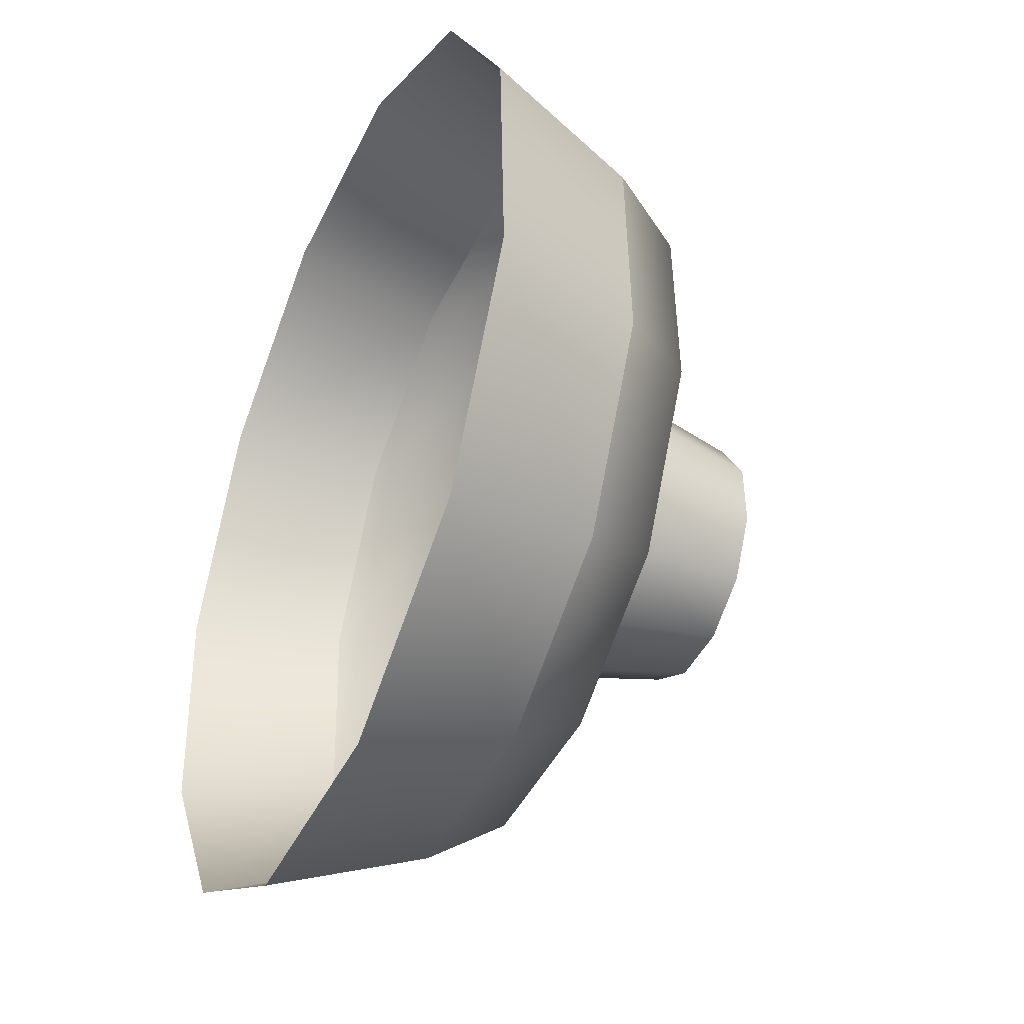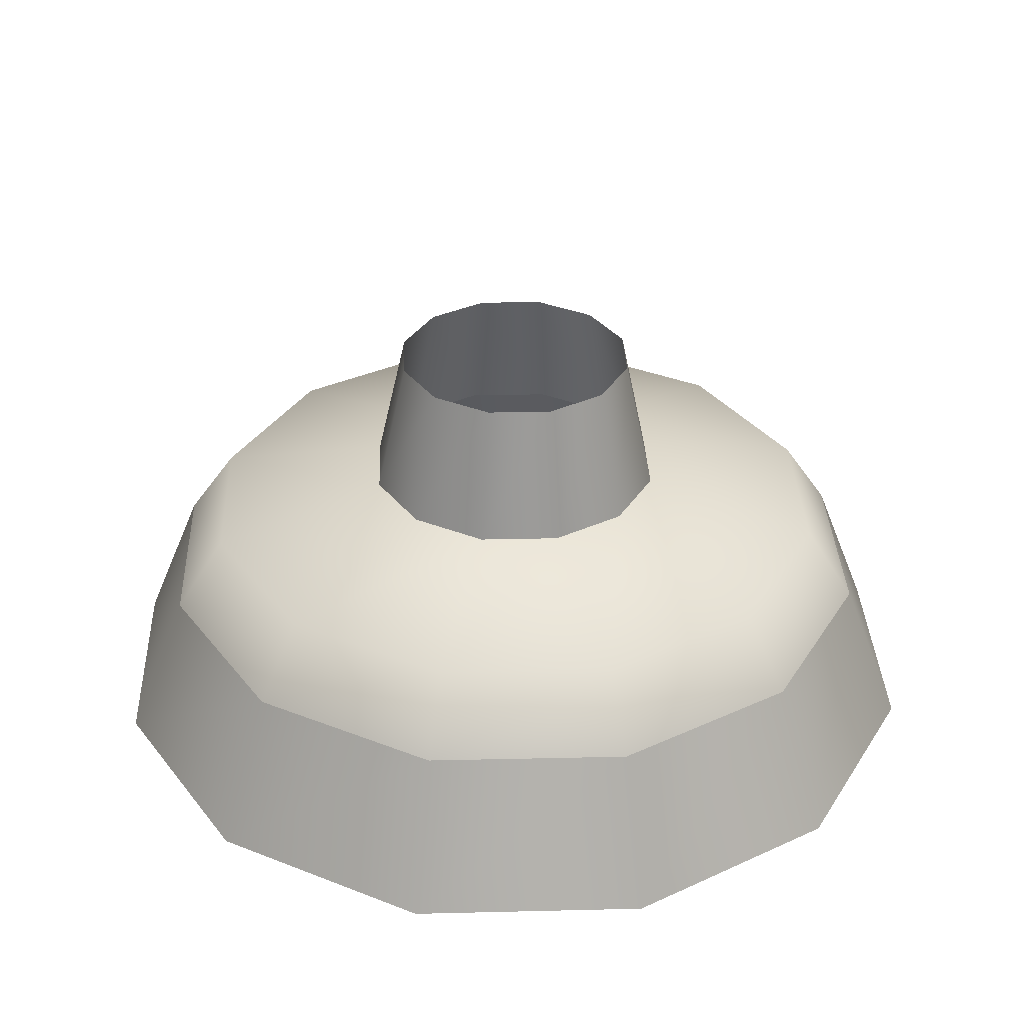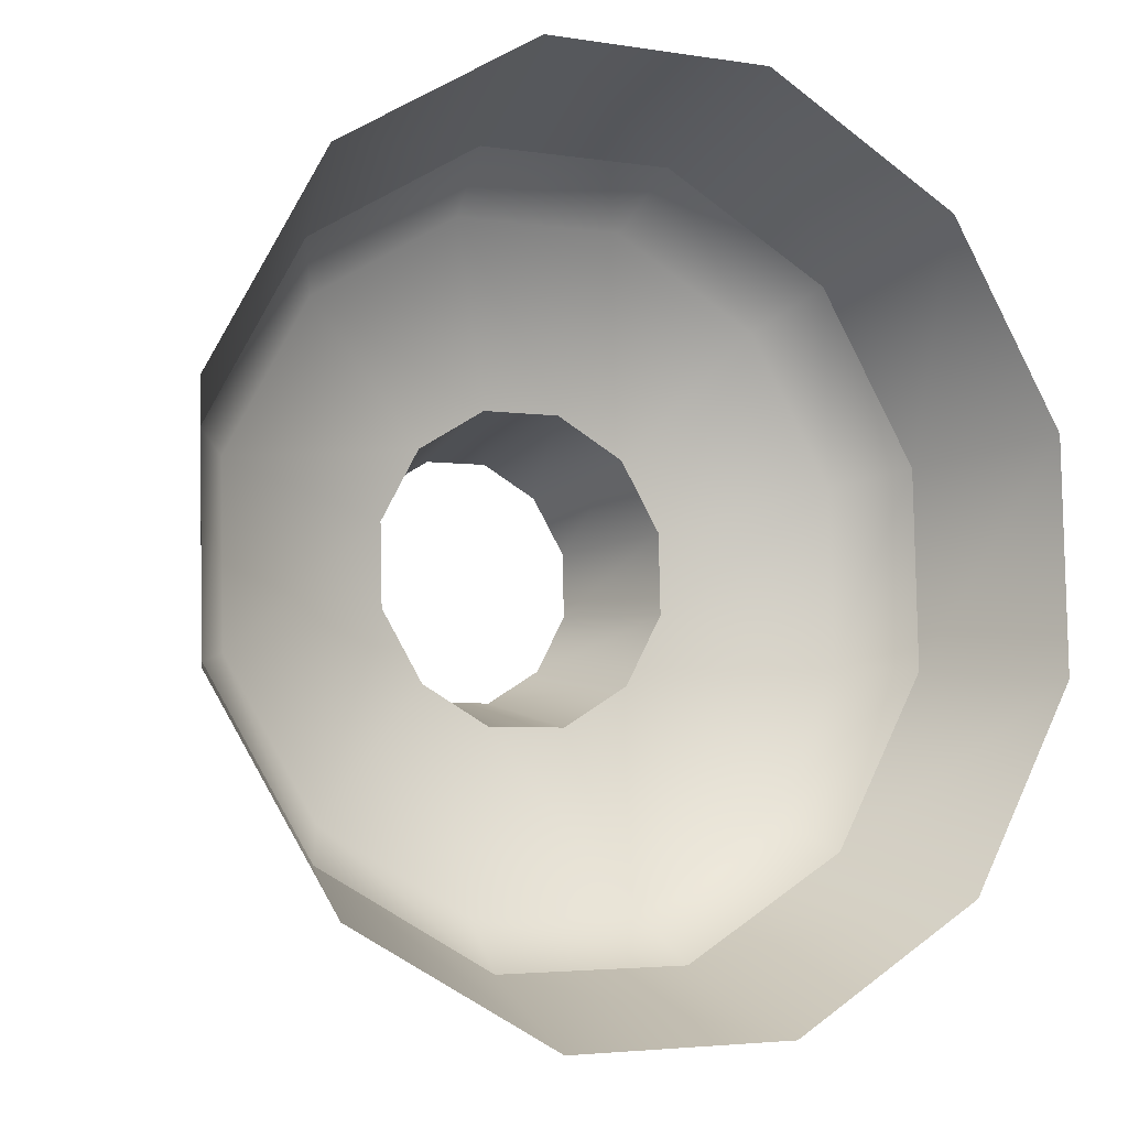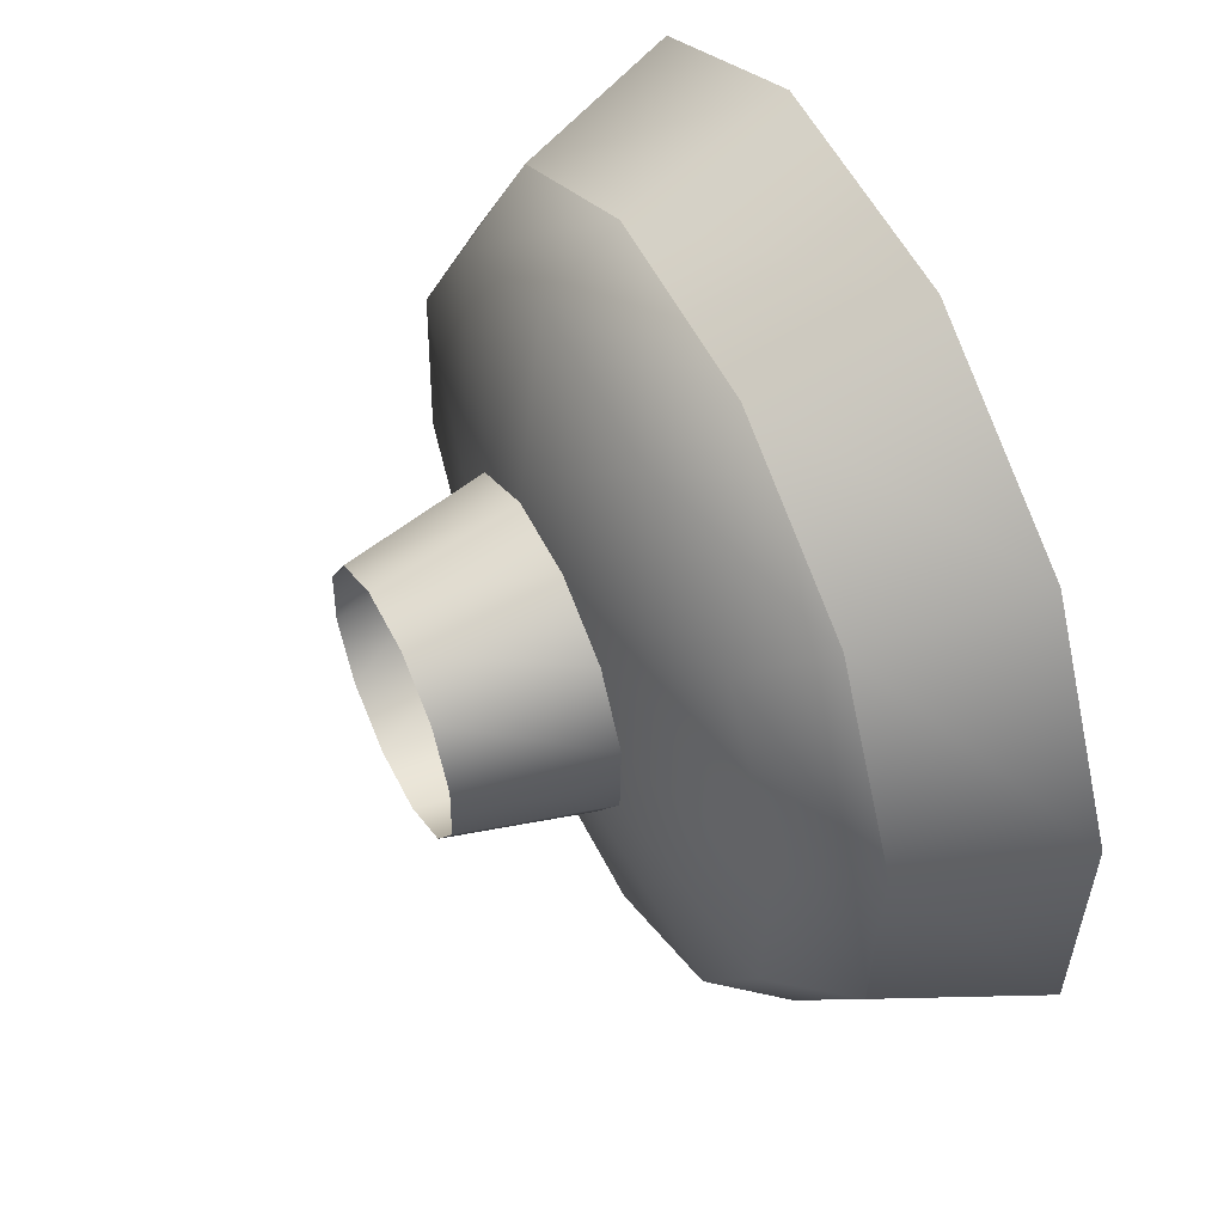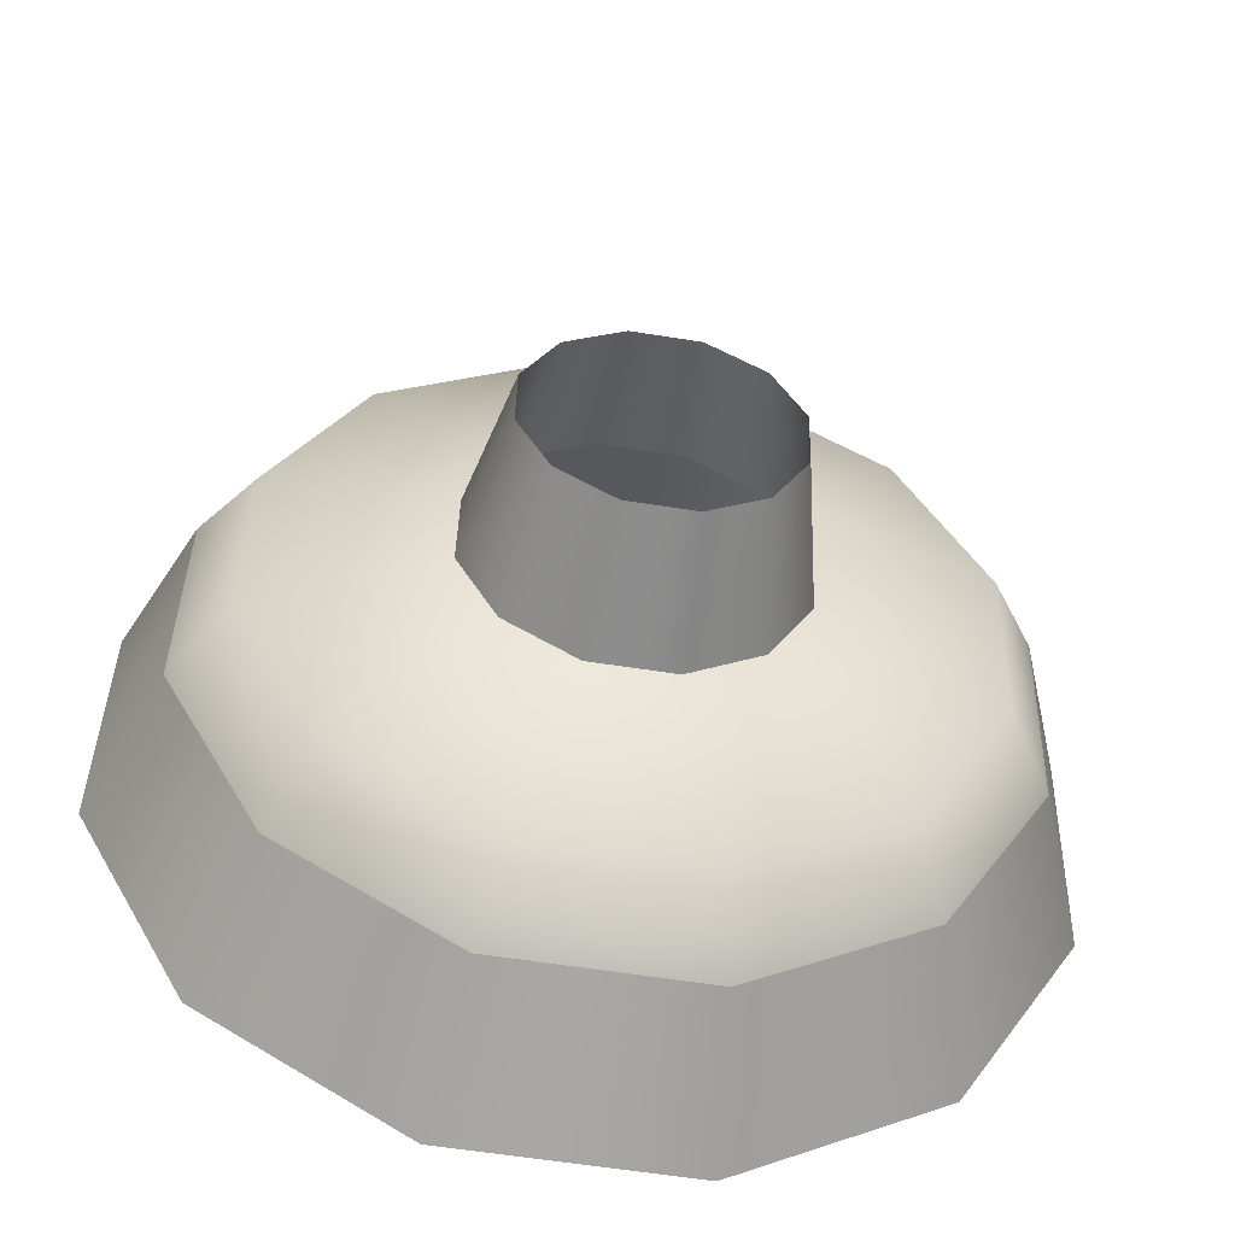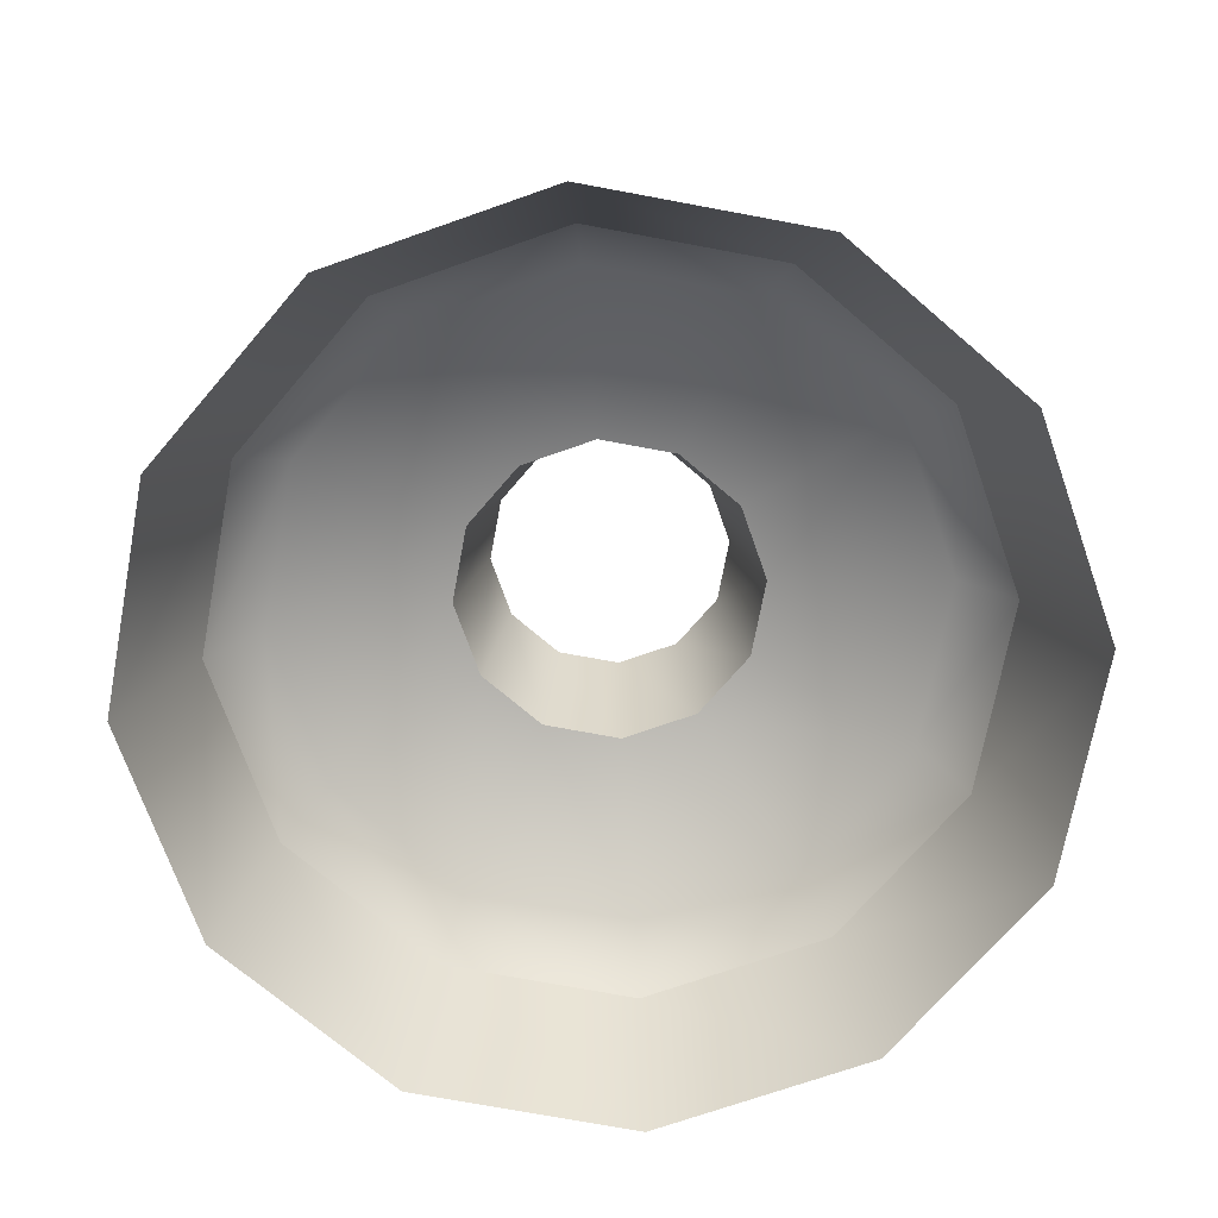
<metadata>
{"format":"obj","ext":"obj","renderer":"f3d","projection":"perspective","resolution":1024,"background":"white","views":[{"elev":-41.2,"azim":67.4,"up":"+Z"},{"elev":32.4,"azim":-93.8,"up":"+Y"},{"elev":-6.7,"azim":-27.7,"up":"+Z"},{"elev":53.5,"azim":-115.0,"up":"+Z"},{"elev":-51.0,"azim":172.4,"up":"+Z"},{"elev":-70.2,"azim":107.9,"up":"+Y"}]}
</metadata>
<code>
g Antenna02_CorpsePart_CorpsePart
v 0.4099 4.175 -0.3316
v 0.3981 4.259 -0.2982
v 0.2881 4.257 -0.3011
v 0.2822 4.172 -0.335
v 0.1914 4.254 -0.2487
v 0.1698 4.169 -0.274
v 0.1339 4.252 -0.1548
v 0.103 4.167 -0.165
v 0.1309 4.251 -0.04476
v 0.09962 4.166 -0.03724
v 0.1834 4.252 0.05202
v 0.1605 4.167 0.07512
v 0.2772 4.254 0.1095
v 0.2695 4.169 0.142
v 0.3872 4.257 0.1125
v 0.3973 4.172 0.1454
v 0.484 4.259 0.06
v 0.5096 4.175 0.08446
v 0.5415 4.261 -0.03383
v 0.5764 4.178 -0.02456
v 0.5444 4.262 -0.1439
v 0.5798 4.179 -0.1523
v 0.4919 4.261 -0.2406
v 0.5189 4.178 -0.2648
v 0.3981 4.259 -0.2982
v 0.3892 4.3 -0.2712
v 0.2936 4.297 -0.2737
v 0.2881 4.257 -0.3011
v 0.2095 4.295 -0.2282
v 0.1914 4.254 -0.2487
v 0.1914 4.254 -0.2487
v 0.2095 4.295 -0.2282
v 0.1596 4.293 -0.1466
v 0.1339 4.252 -0.1548
v 0.1571 4.293 -0.05107
v 0.1309 4.251 -0.04476
v 0.2026 4.293 0.03303
v 0.1834 4.252 0.05202
v 0.2842 4.295 0.08302
v 0.2772 4.254 0.1095
v 0.3797 4.297 0.0856
v 0.3872 4.257 0.1125
v 0.4638 4.3 0.04002
v 0.484 4.259 0.06
v 0.5138 4.301 -0.0415
v 0.5415 4.261 -0.03383
v 0.5163 4.302 -0.1371
v 0.5444 4.262 -0.1439
v 0.4707 4.301 -0.2212
v 0.4919 4.261 -0.2406
v 0.3604 4.322 -0.176
v 0.3162 4.32 -0.1771
v 0.2773 4.319 -0.156
v 0.2773 4.319 -0.156
v 0.2541 4.319 -0.1183
v 0.253 4.318 -0.07401
v 0.2741 4.319 -0.03512
v 0.3118 4.319 -0.01195
v 0.3561 4.32 -0.01081
v 0.395 4.322 -0.03193
v 0.4181 4.322 -0.06961
v 0.4193 4.323 -0.1139
v 0.3982 4.322 -0.1528
v 0.3604 4.322 -0.176
v 0.3537 4.398 -0.159
v 0.3183 4.397 -0.1599
v 0.3162 4.32 -0.1771
v 0.2873 4.396 -0.1431
v 0.2773 4.319 -0.156
v 0.2688 4.396 -0.1129
v 0.2541 4.319 -0.1183
v 0.2679 4.396 -0.07758
v 0.253 4.318 -0.07401
v 0.2847 4.396 -0.04651
v 0.2741 4.319 -0.03512
v 0.3148 4.396 -0.02805
v 0.3118 4.319 -0.01195
v 0.3502 4.397 -0.02706
v 0.3561 4.32 -0.01081
v 0.3812 4.398 -0.04393
v 0.395 4.322 -0.03193
v 0.3998 4.399 -0.07409
v 0.4181 4.322 -0.06961
v 0.4007 4.399 -0.1094
v 0.4193 4.323 -0.1139
v 0.3838 4.399 -0.1405
v 0.3982 4.322 -0.1528
g Antenna02_CorpsePart_CorpsePart_0
f 3 2 1
f 4 3 1
f 5 3 4
f 6 5 4
f 7 5 6
f 8 7 6
f 9 7 8
f 10 9 8
f 11 9 10
f 12 11 10
f 13 11 12
f 14 13 12
f 15 13 14
f 16 15 14
f 17 15 16
f 18 17 16
f 19 17 18
f 20 19 18
f 21 19 20
f 22 21 20
f 23 21 22
f 24 23 22
f 2 23 24
f 1 2 24
f 27 26 25
f 28 27 25
f 29 27 28
f 30 29 28
f 33 32 31
f 34 33 31
f 35 33 34
f 36 35 34
f 37 35 36
f 38 37 36
f 39 37 38
f 40 39 38
f 41 39 40
f 42 41 40
f 43 41 42
f 44 43 42
f 45 43 44
f 46 45 44
f 47 45 46
f 48 47 46
f 49 47 48
f 50 49 48
f 26 49 50
f 25 26 50
f 52 51 26
f 27 52 26
f 53 52 27
f 29 53 27
f 55 54 32
f 33 55 32
f 56 55 33
f 35 56 33
f 57 56 35
f 37 57 35
f 58 57 37
f 39 58 37
f 59 58 39
f 41 59 39
f 60 59 41
f 43 60 41
f 61 60 43
f 45 61 43
f 62 61 45
f 47 62 45
f 63 62 47
f 49 63 47
f 51 63 49
f 26 51 49
f 66 65 64
f 67 66 64
f 68 66 67
f 69 68 67
f 70 68 69
f 71 70 69
f 72 70 71
f 73 72 71
f 74 72 73
f 75 74 73
f 76 74 75
f 77 76 75
f 78 76 77
f 79 78 77
f 80 78 79
f 81 80 79
f 82 80 81
f 83 82 81
f 84 82 83
f 85 84 83
f 86 84 85
f 87 86 85
f 65 86 87
f 64 65 87

</code>
